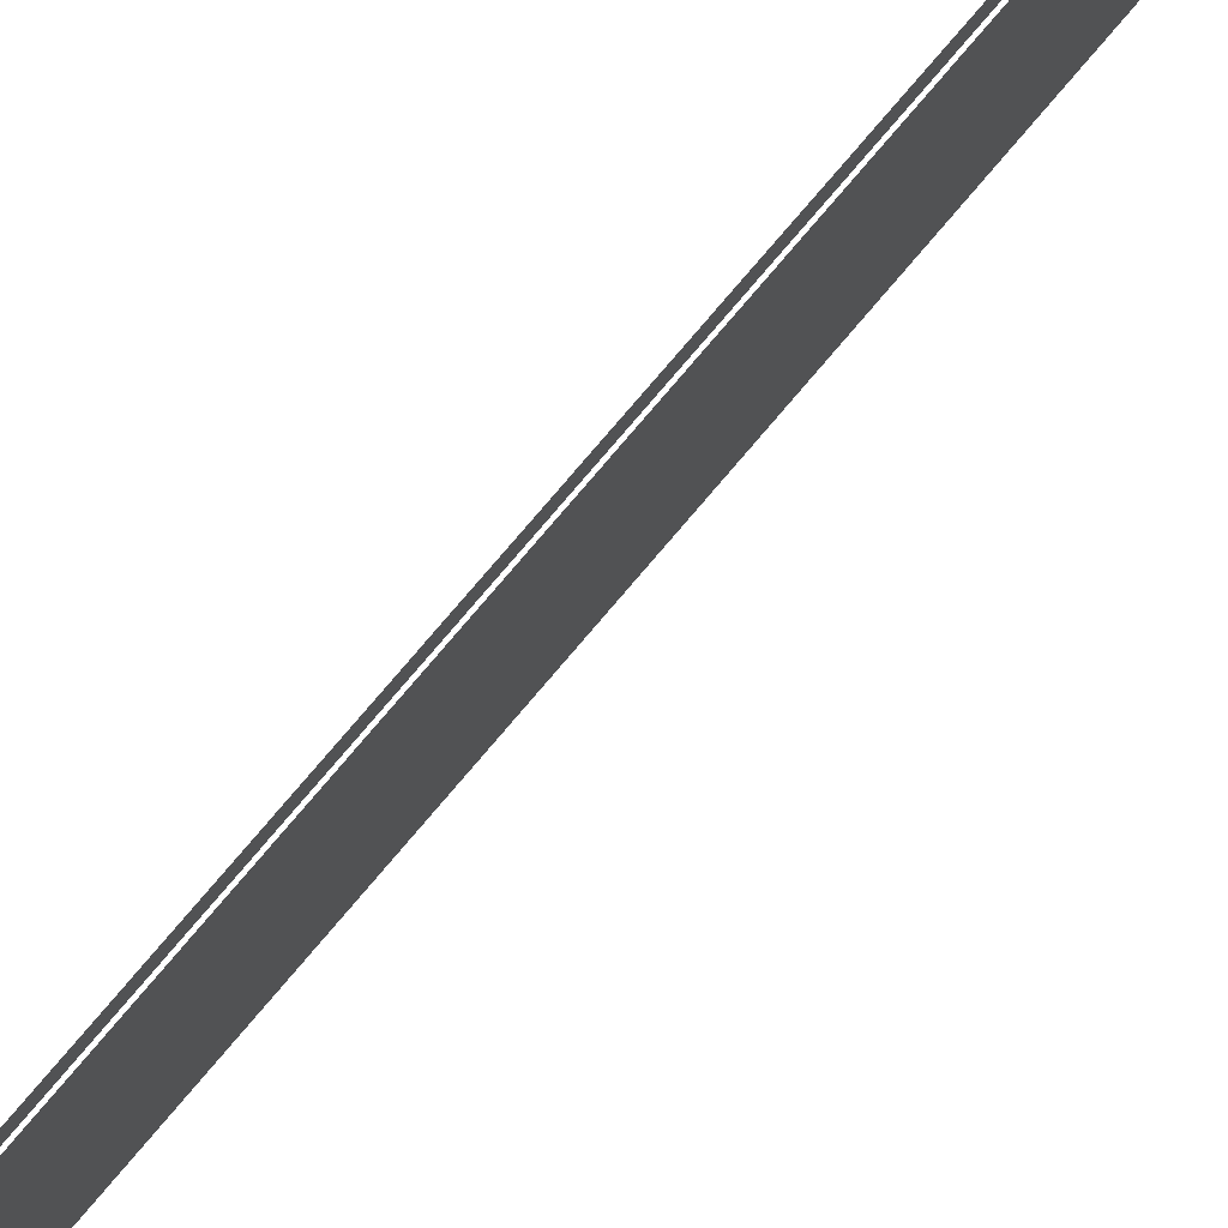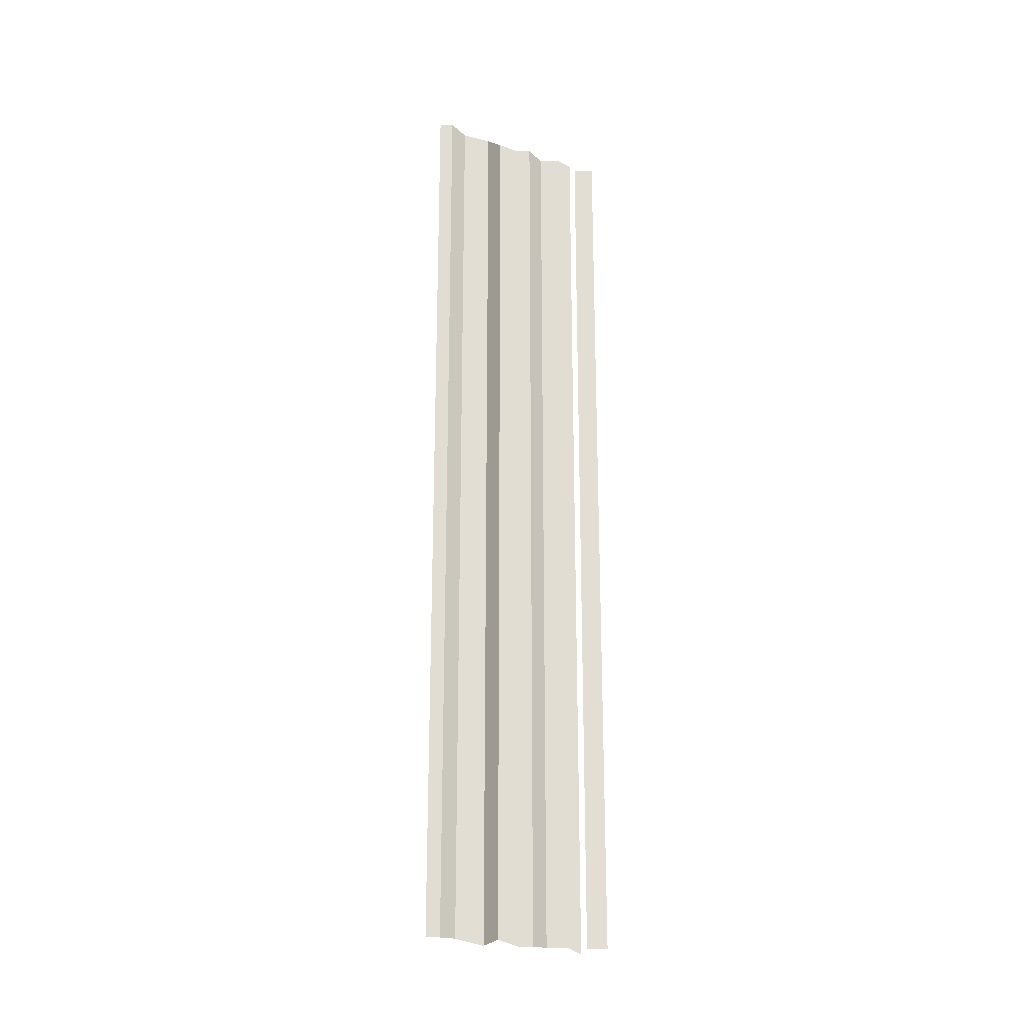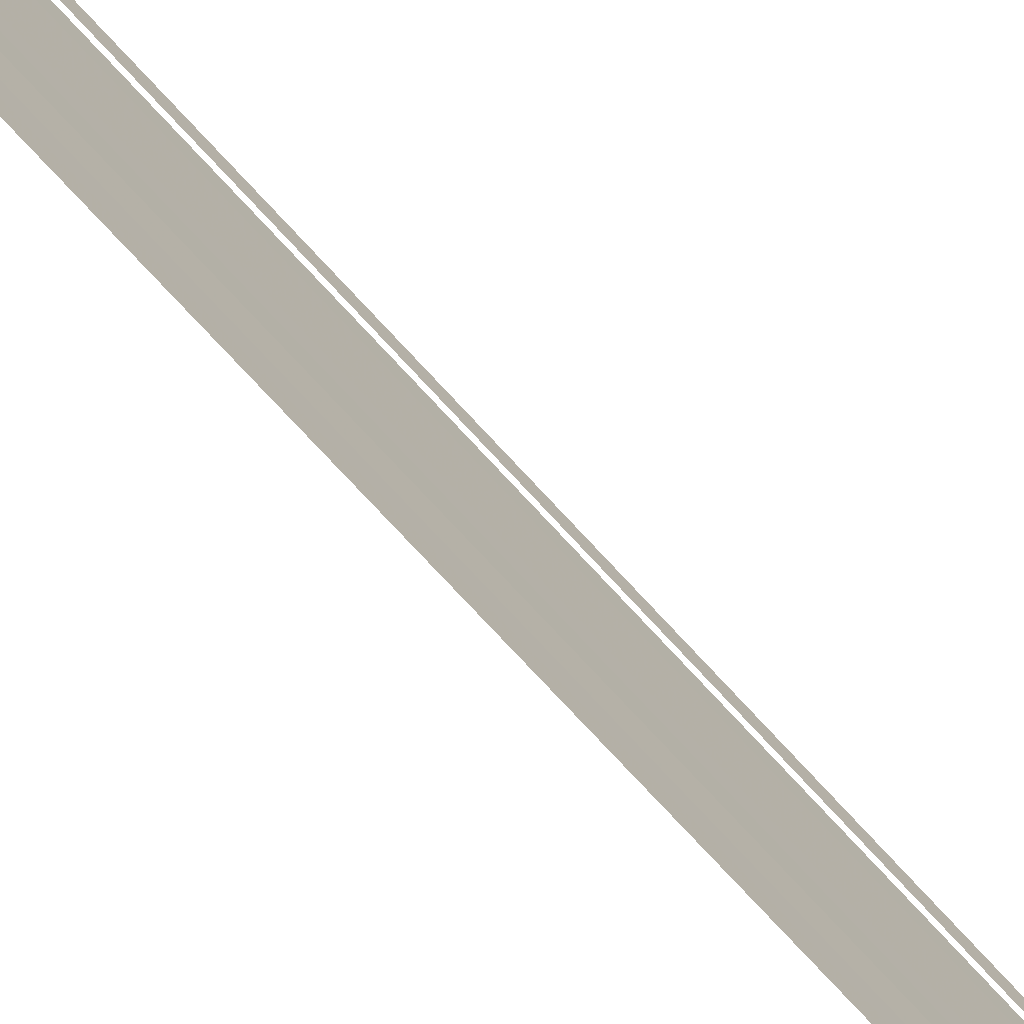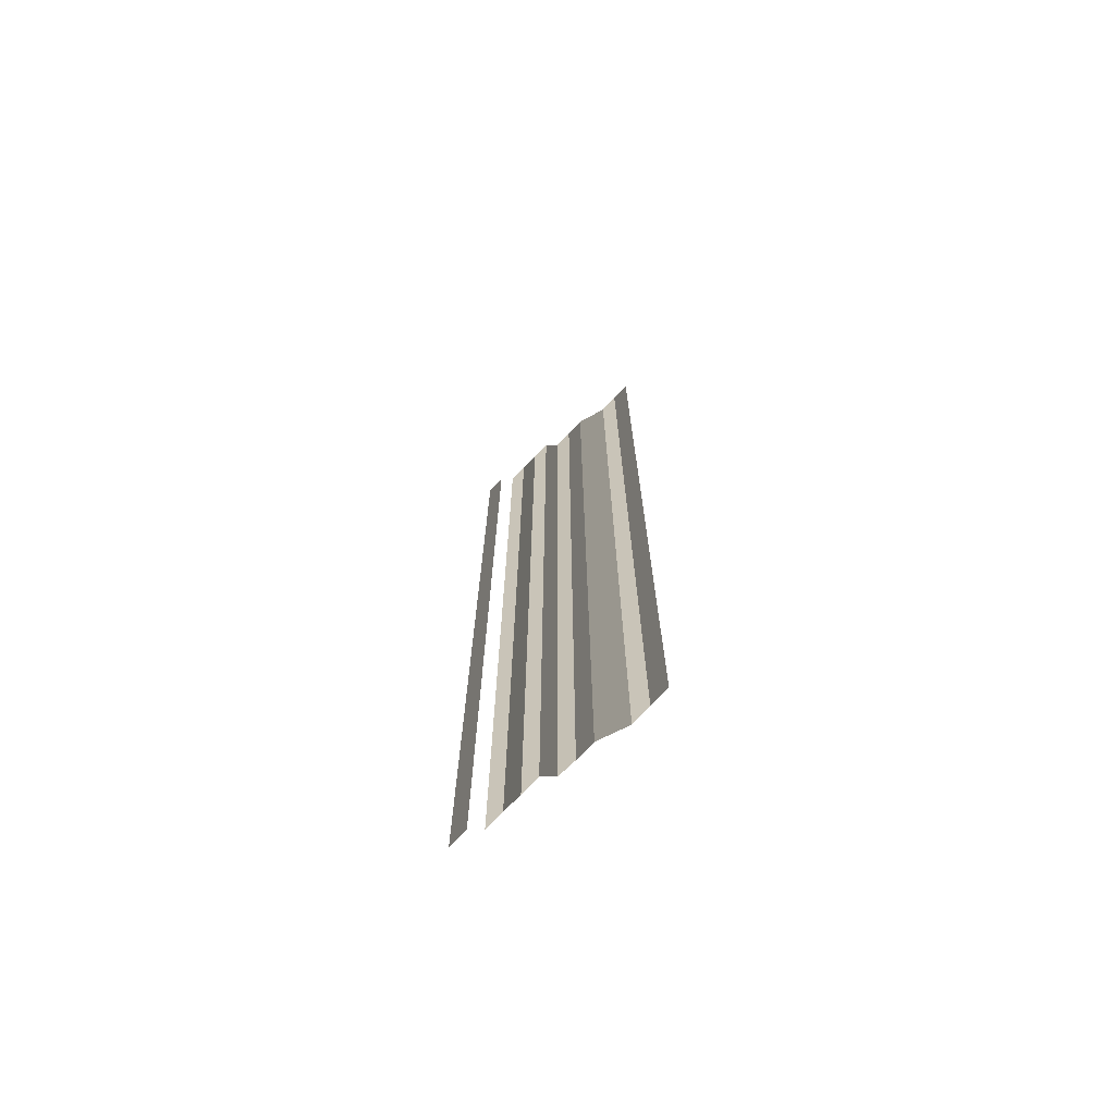
<metadata>
{"format":"obj","ext":"obj","renderer":"f3d","projection":"perspective","resolution":1024,"background":"white","views":[{"elev":78.4,"azim":40.6,"up":"+Z"},{"elev":-22.8,"azim":-119.1,"up":"+Y"},{"elev":-74.5,"azim":41.7,"up":"+Z"},{"elev":-71.1,"azim":130.6,"up":"+Y"}]}
</metadata>
<code>
o 7076
v 2241 1882 20.15
v 2241 1882 20.15
v 2241 1882 20.15
v 2241 1882 20.15
v 2241 1882 20.15
v 2241 1882 20.15
v 2241 1882 20.15
v 2241 1882 20.15
v 2241 1882 20.15
v 2241 1882 20.15
v 2241 1882 20.15
v 2241 1882 20.15
v 2241 1882 20.15
v 2241 1882 20.15
v 2241 1882 20.15
v 2241 1882 20.15
v 2241 1882 20.15
v 2241 1882 20.15
v 2241 1882 20.15
v 2241 1882 20.15
v 2241 1882 20.15
v 2241 1882 20.15
v 2241 1882 20.15
v 2241 1882 20.15
v 2241 1882 20.15
v 2241 1882 20.15
v 2241 1882 20.15
v 2241 1882 20.15
v 2241 1882 20.15
v 2241 1882 20.15
v 2241 1882 20.15
v 2241 1882 20.15
v 2241 1882 20.15
v 2241 1882 20.15
v 2241 1882 20.15
v 2241 1882 20.15
v 2241 1882 20.15
v 2241 1882 20.15
v 2241 1882 20.15
v 2241 1882 20.15
v 2241 1882 20.15
v 2241 1882 20.15
v 2241 1882 20.15
v 2241 1882 20.15
v 2241 1882 20.15
v 2241 1882 20.15
v 2241 1882 20.15
v 2241 1882 20.15
v 2241 1882 20.15
v 2241 1882 20.15
v 2241 1882 20.15
v 2241 1882 20.15
v 2241 1882 20.15
v 2241 1882 20.15
v 2241 1882 20.15
v 2241 1882 20.15
v 2241 1882 20.15
v 2241 1882 20.15
v 2241 1882 20.15
v 2241 1882 20.15
v 2241 1882 20.15
v 2241 1882 20.15
v 2241 1882 20.15
v 2241 1882 20.15
v 2241 1882 20.15
v 2241 1882 20.15
v 2241 1882 20.15
v 2241 1882 20.15
v 2241 1882 20.15
v 2241 1882 20.15
v 2241 1882 20.15
v 2241 1882 20.15
v 2241 1882 20.15
v 2241 1882 20.15
v 2241 1882 20.15
v 2241 1882 20.15
v 2241 1882 20.15
v 2241 1882 20.15
v 2241 1882 20.15
v 2241 1882 20.15
v 2241 1882 20.15
v 2241 1882 20.15
v 2241 1882 20.15
v 2241 1882 20.15
v 2241 1882 20.15
v 2241 1882 20.15
v 2241 1882 20.15
v 2241 1882 20.15
v 2241 1882 20.15
v 2241 1882 20.15
v 2241 1882 20.15
v 2241 1882 20.15
v 2241 1882 20.15
v 2241 1882 20.15
v 2241 1882 20.15
v 2241 1882 20.15
v 2241 1882 20.15
v 2241 1882 20.15
v 2241 1882 20.15
v 2241 1882 20.15
f 1 2 3
f 3 4 5
f 6 7 8
f 8 9 10
f 11 12 13
f 13 14 15
f 16 17 18
f 18 19 20
f 21 22 23
f 23 24 25
f 26 27 28
f 28 29 30
f 31 32 33
f 33 34 35
f 36 37 38
f 38 39 40
f 41 42 43
f 43 44 45
f 46 47 48
f 48 49 50
f 51 52 53
f 53 54 55
f 56 57 58
f 58 59 60
f 61 62 63
f 63 64 65
f 66 67 68
f 68 69 70
f 71 72 73
f 73 74 75
f 76 77 78
f 78 79 80
f 81 82 83
f 83 84 85
f 86 87 88
f 88 89 90
f 91 92 93
f 93 94 95
f 96 97 98
f 98 99 100

</code>
